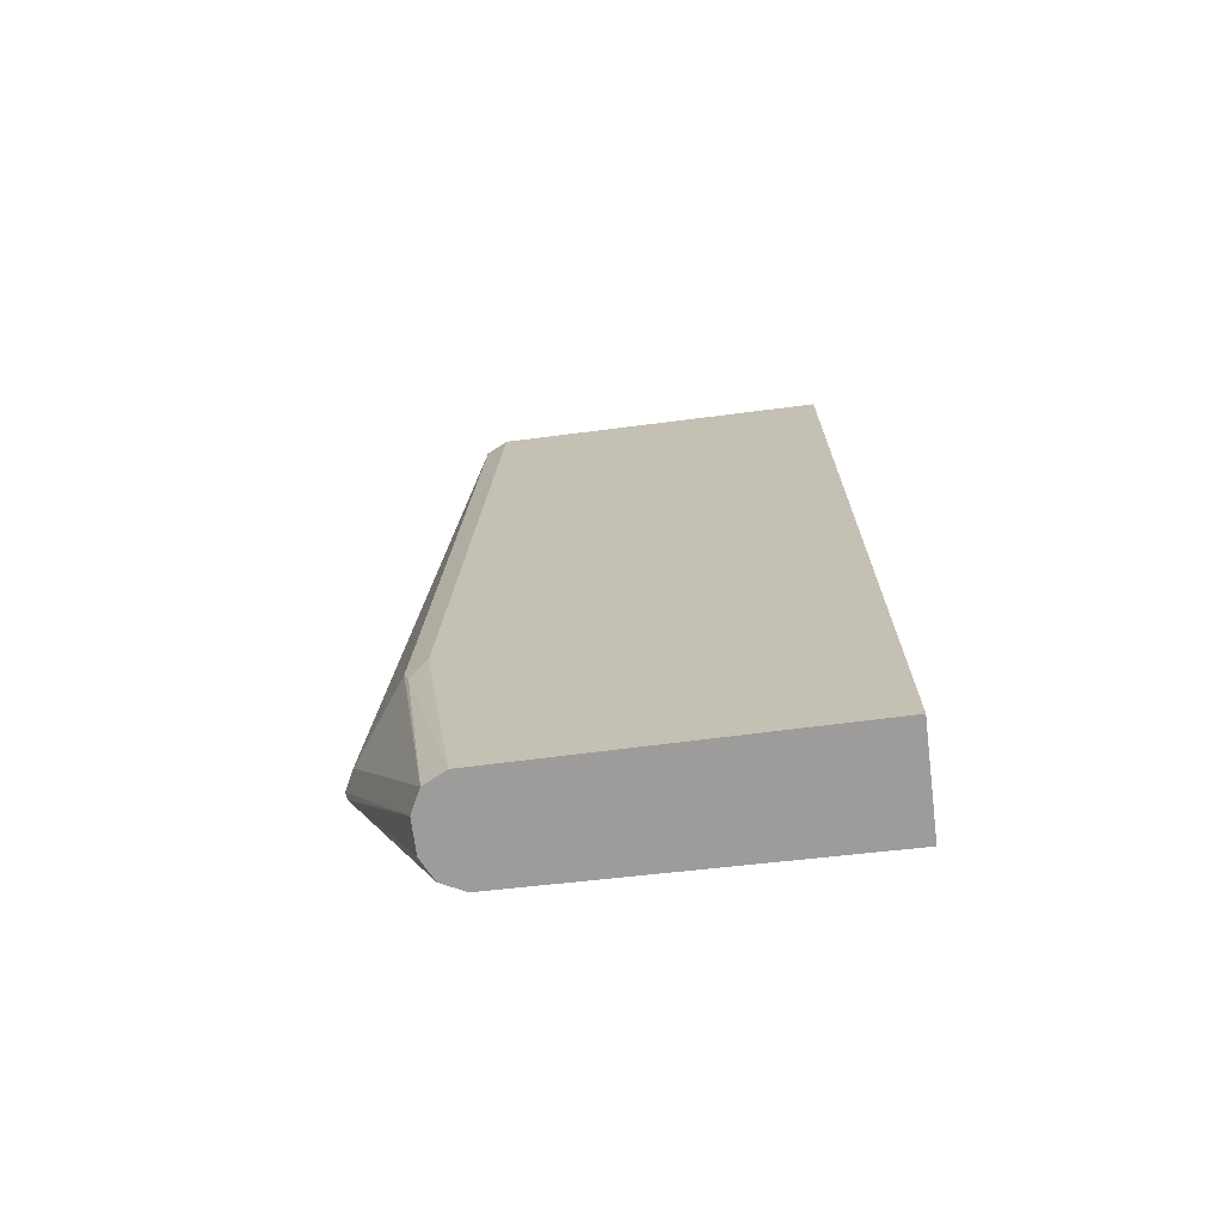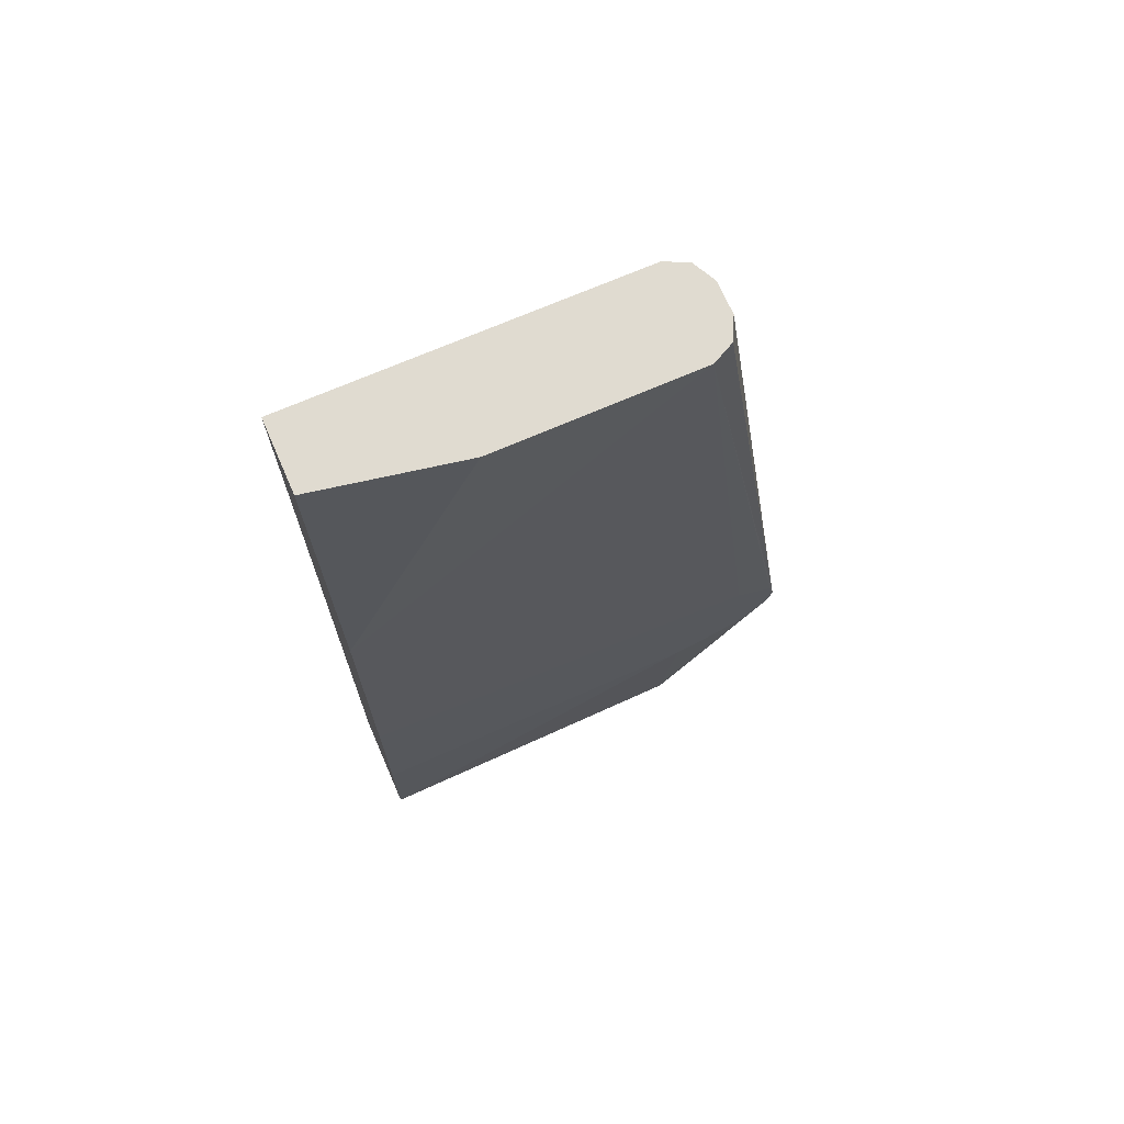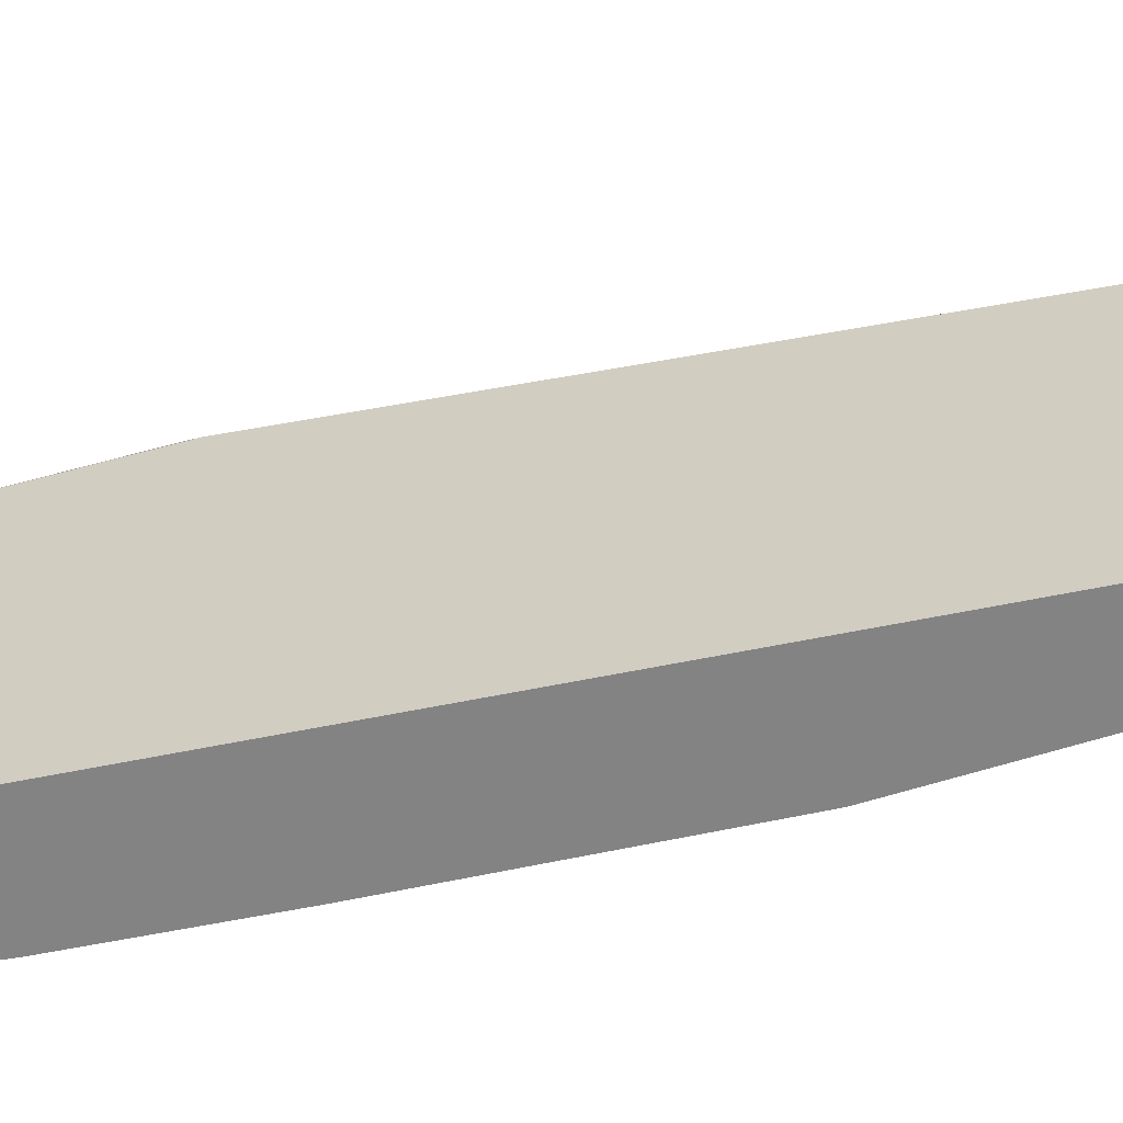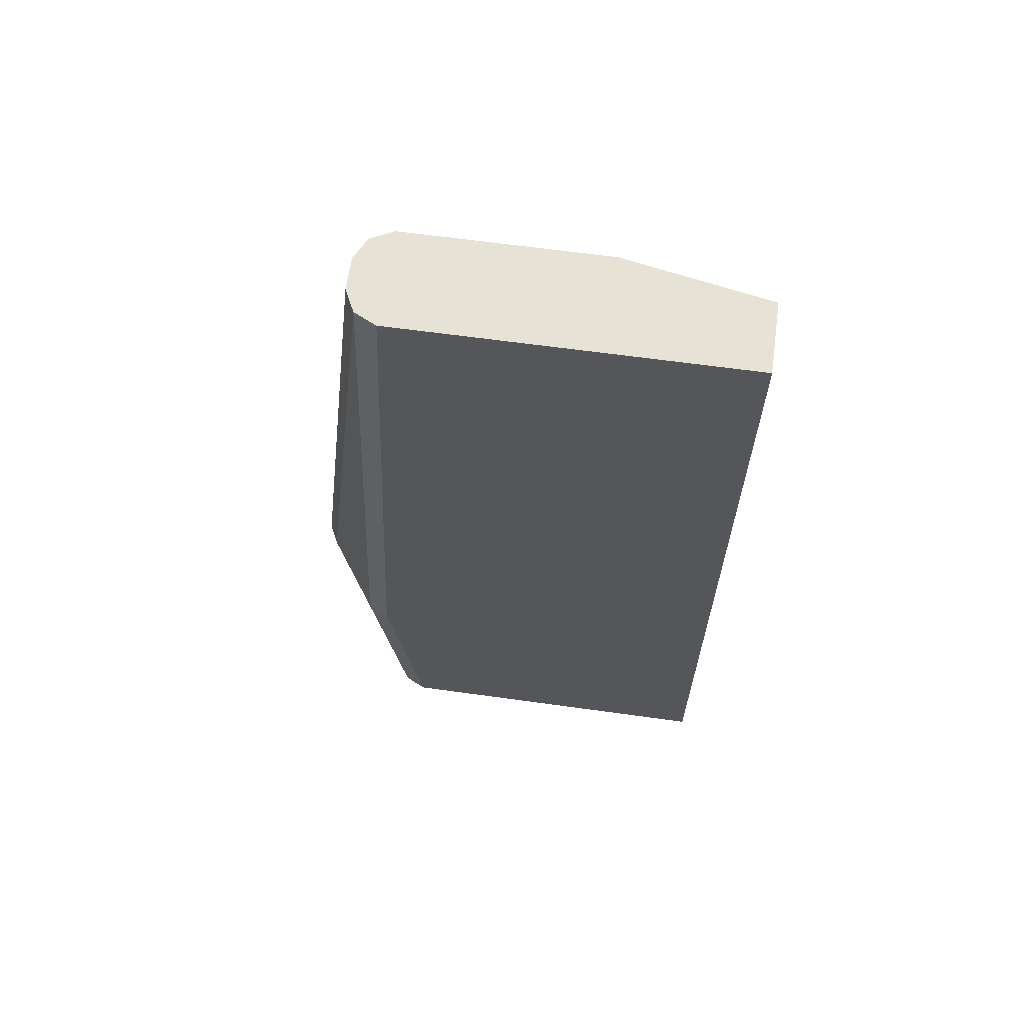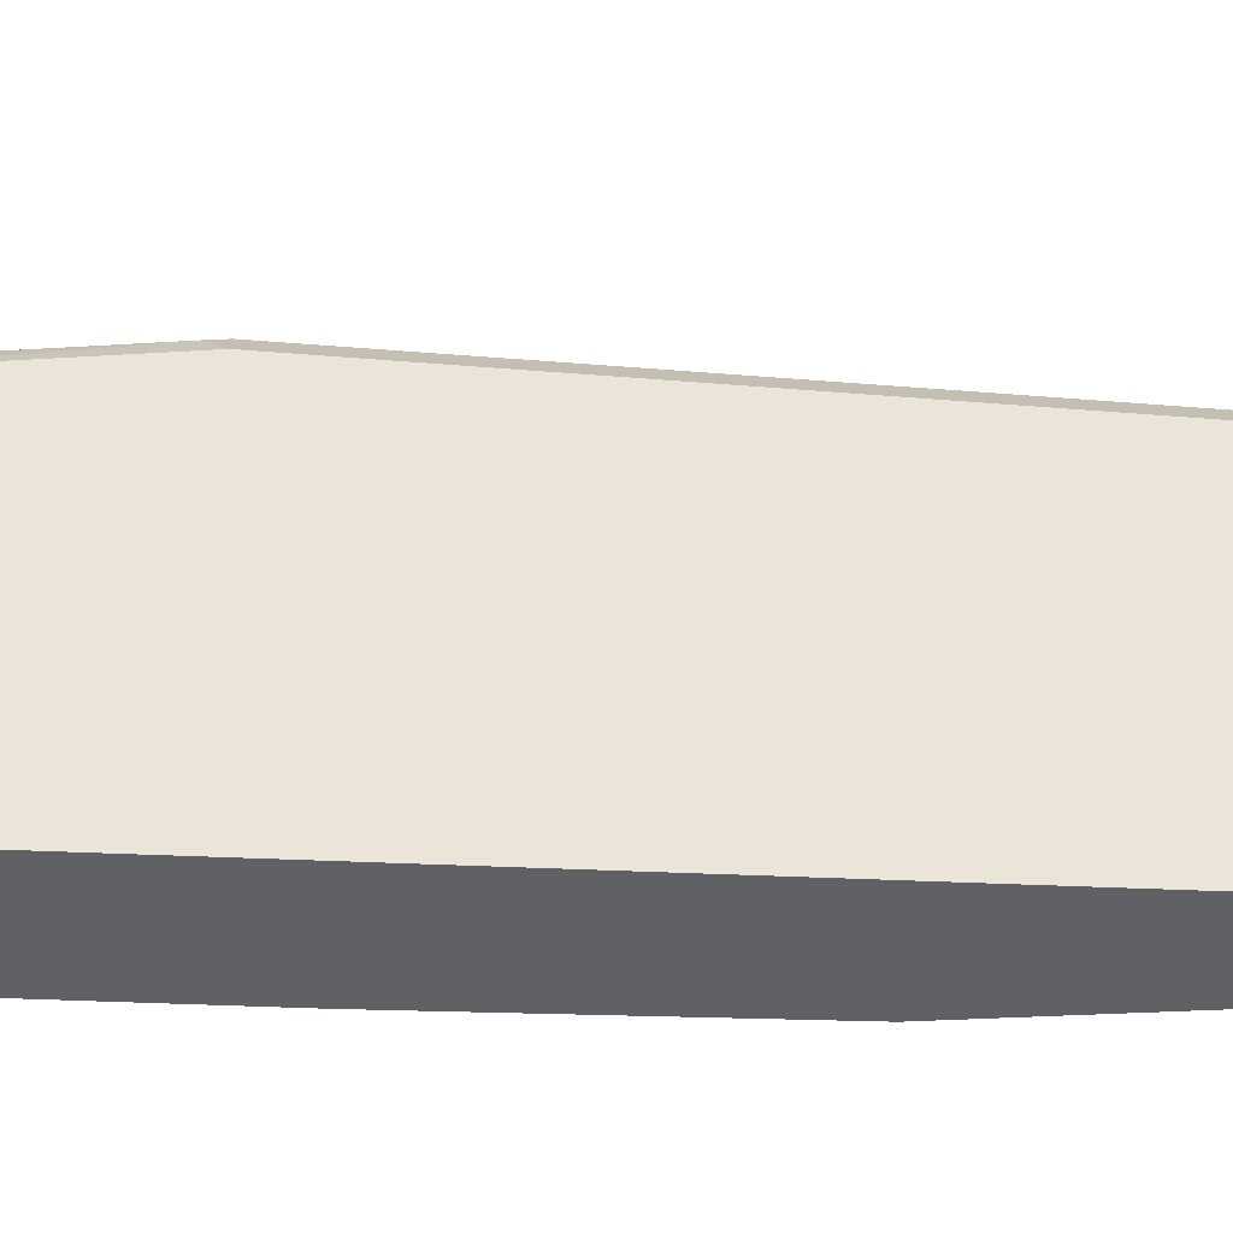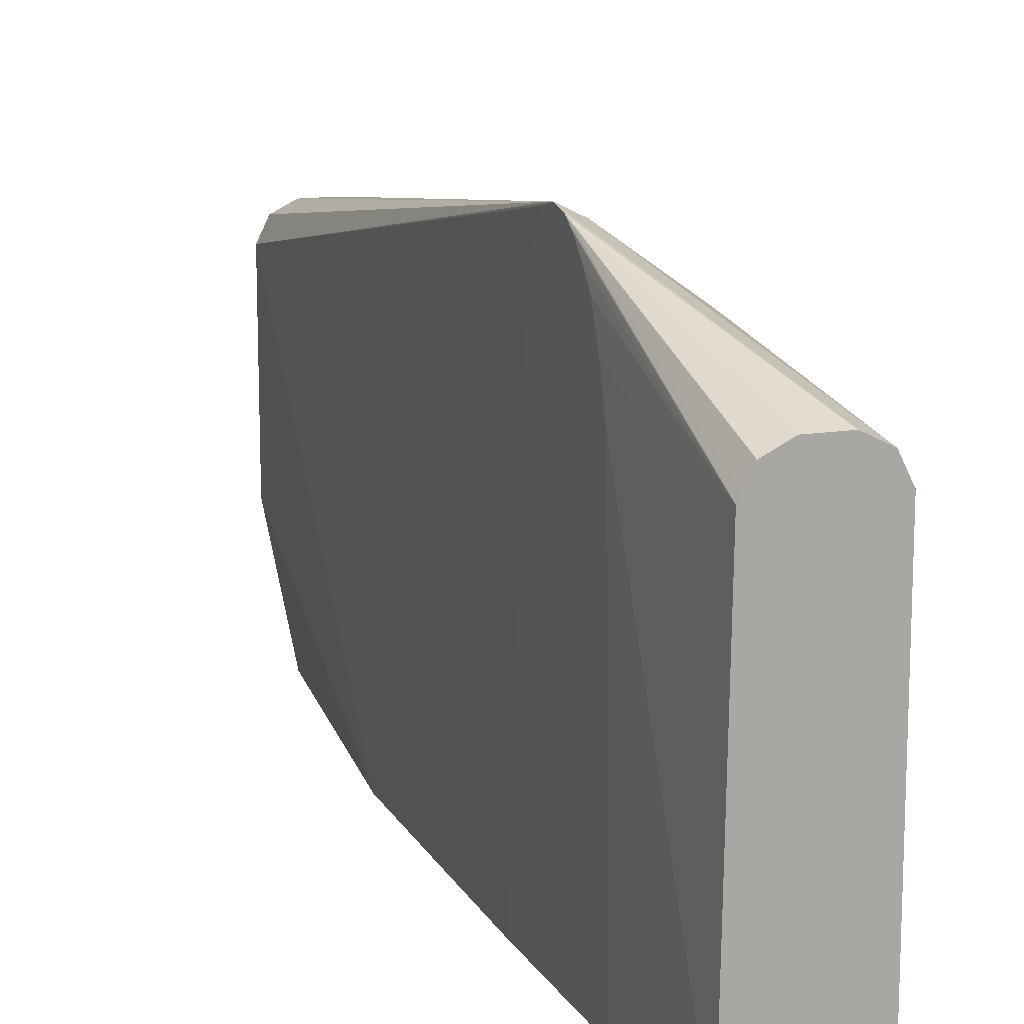
<metadata>
{"format":"obj","ext":"obj","renderer":"f3d","projection":"perspective","resolution":1024,"background":"white","views":[{"elev":-70.2,"azim":-82.8,"up":"+Z"},{"elev":69.9,"azim":66.4,"up":"+Z"},{"elev":-61.1,"azim":-78.2,"up":"+Y"},{"elev":63.9,"azim":-82.0,"up":"+Z"},{"elev":-46.1,"azim":-92.9,"up":"+Y"},{"elev":13.9,"azim":159.9,"up":"+Y"}]}
</metadata>
<code>
v -0.2232 0.01232 -0.2669
v -0.2232 0.009346 -0.2554
v -0.2232 0.01115 -0.2716
v -0.2669 -0.03815 -0.3986
v -0.2796 -0.04448 -0.3986
v -0.2351 0.006347 -0.2669
v -0.2796 -0.04448 0.1131
v -0.2669 -0.03815 0.1131
v -0.2478 -0.03815 0.1131
v -0.2466 -0.03877 0.1131
v -0.2351 -0.04448 0.1131
v -0.2288 -0.05721 0.1131
v -0.2232 0.005382 -0.253
v -0.2232 0.009842 -0.2767
v -0.2478 -0.03815 -0.3986
v -0.286 -0.05721 -0.3986
v -0.2812 -0.0286 -0.2764
v -0.2796 -0.02544 -0.2669
v -0.2855 -0.05635 0.1131
v -0.286 -0.03815 -0.2669
v -0.2288 -0.1716 0.1131
v -0.2256 -0.2541 -0.06037
v -0.2232 -0.0135 -0.2428
v -0.2232 0.005565 -0.2831
v -0.2288 -0.05721 -0.3986
v -0.2305 -0.05379 -0.3986
v -0.2351 -0.04448 -0.3986
v -0.286 -0.2541 -0.3986
v -0.286 -0.05721 0.1131
v -0.2447 -0.2541 0.1131
v -0.2232 -0.2541 -0.2237
v -0.2232 -0.04049 -0.2399
v -0.2232 0.001392 -0.2873
v -0.2232 -0.01238 -0.2994
v -0.2232 -0.03256 -0.3077
v -0.2232 -0.05163 -0.3129
v -0.2256 -0.2541 -0.3986
v -0.2232 -0.002807 -0.2915
v -0.286 -0.2541 0.1131
v -0.2232 -0.2541 -0.3199
f 14 27 15
f 14 26 27
f 14 25 26
f 14 24 25
f 12 23 13
f 36 40 37
f 12 22 23
f 7 9 8
f 7 20 19
f 7 18 20
f 7 10 9
f 7 11 10
f 7 12 11
f 7 21 12
f 7 30 21
f 16 28 39
f 12 21 22
f 16 39 29
f 22 28 37
f 16 20 17
f 7 39 30
f 25 38 34
f 25 33 38
f 25 36 37
f 25 35 36
f 25 34 35
f 24 33 25
f 16 29 20
f 22 40 31
f 22 39 28
f 22 30 39
f 22 32 23
f 22 31 32
f 21 30 22
f 19 20 29
f 17 20 18
f 22 37 40
f 7 29 39
f 4 15 27
f 6 18 7
f 1 4 5
f 1 3 4
f 1 14 3
f 1 24 14
f 1 33 24
f 1 38 33
f 1 34 38
f 1 35 34
f 1 36 35
f 1 40 36
f 1 32 31
f 1 23 32
f 1 13 23
f 1 2 13
f 7 19 29
f 1 5 6
f 1 6 7
f 1 31 40
f 1 8 9
f 5 18 6
f 1 7 8
f 5 17 18
f 5 16 17
f 4 16 5
f 4 28 16
f 4 37 28
f 4 25 37
f 4 14 15
f 4 27 26
f 3 14 4
f 2 12 13
f 1 12 2
f 1 11 12
f 4 26 25
f 1 10 11
f 1 9 10

</code>
